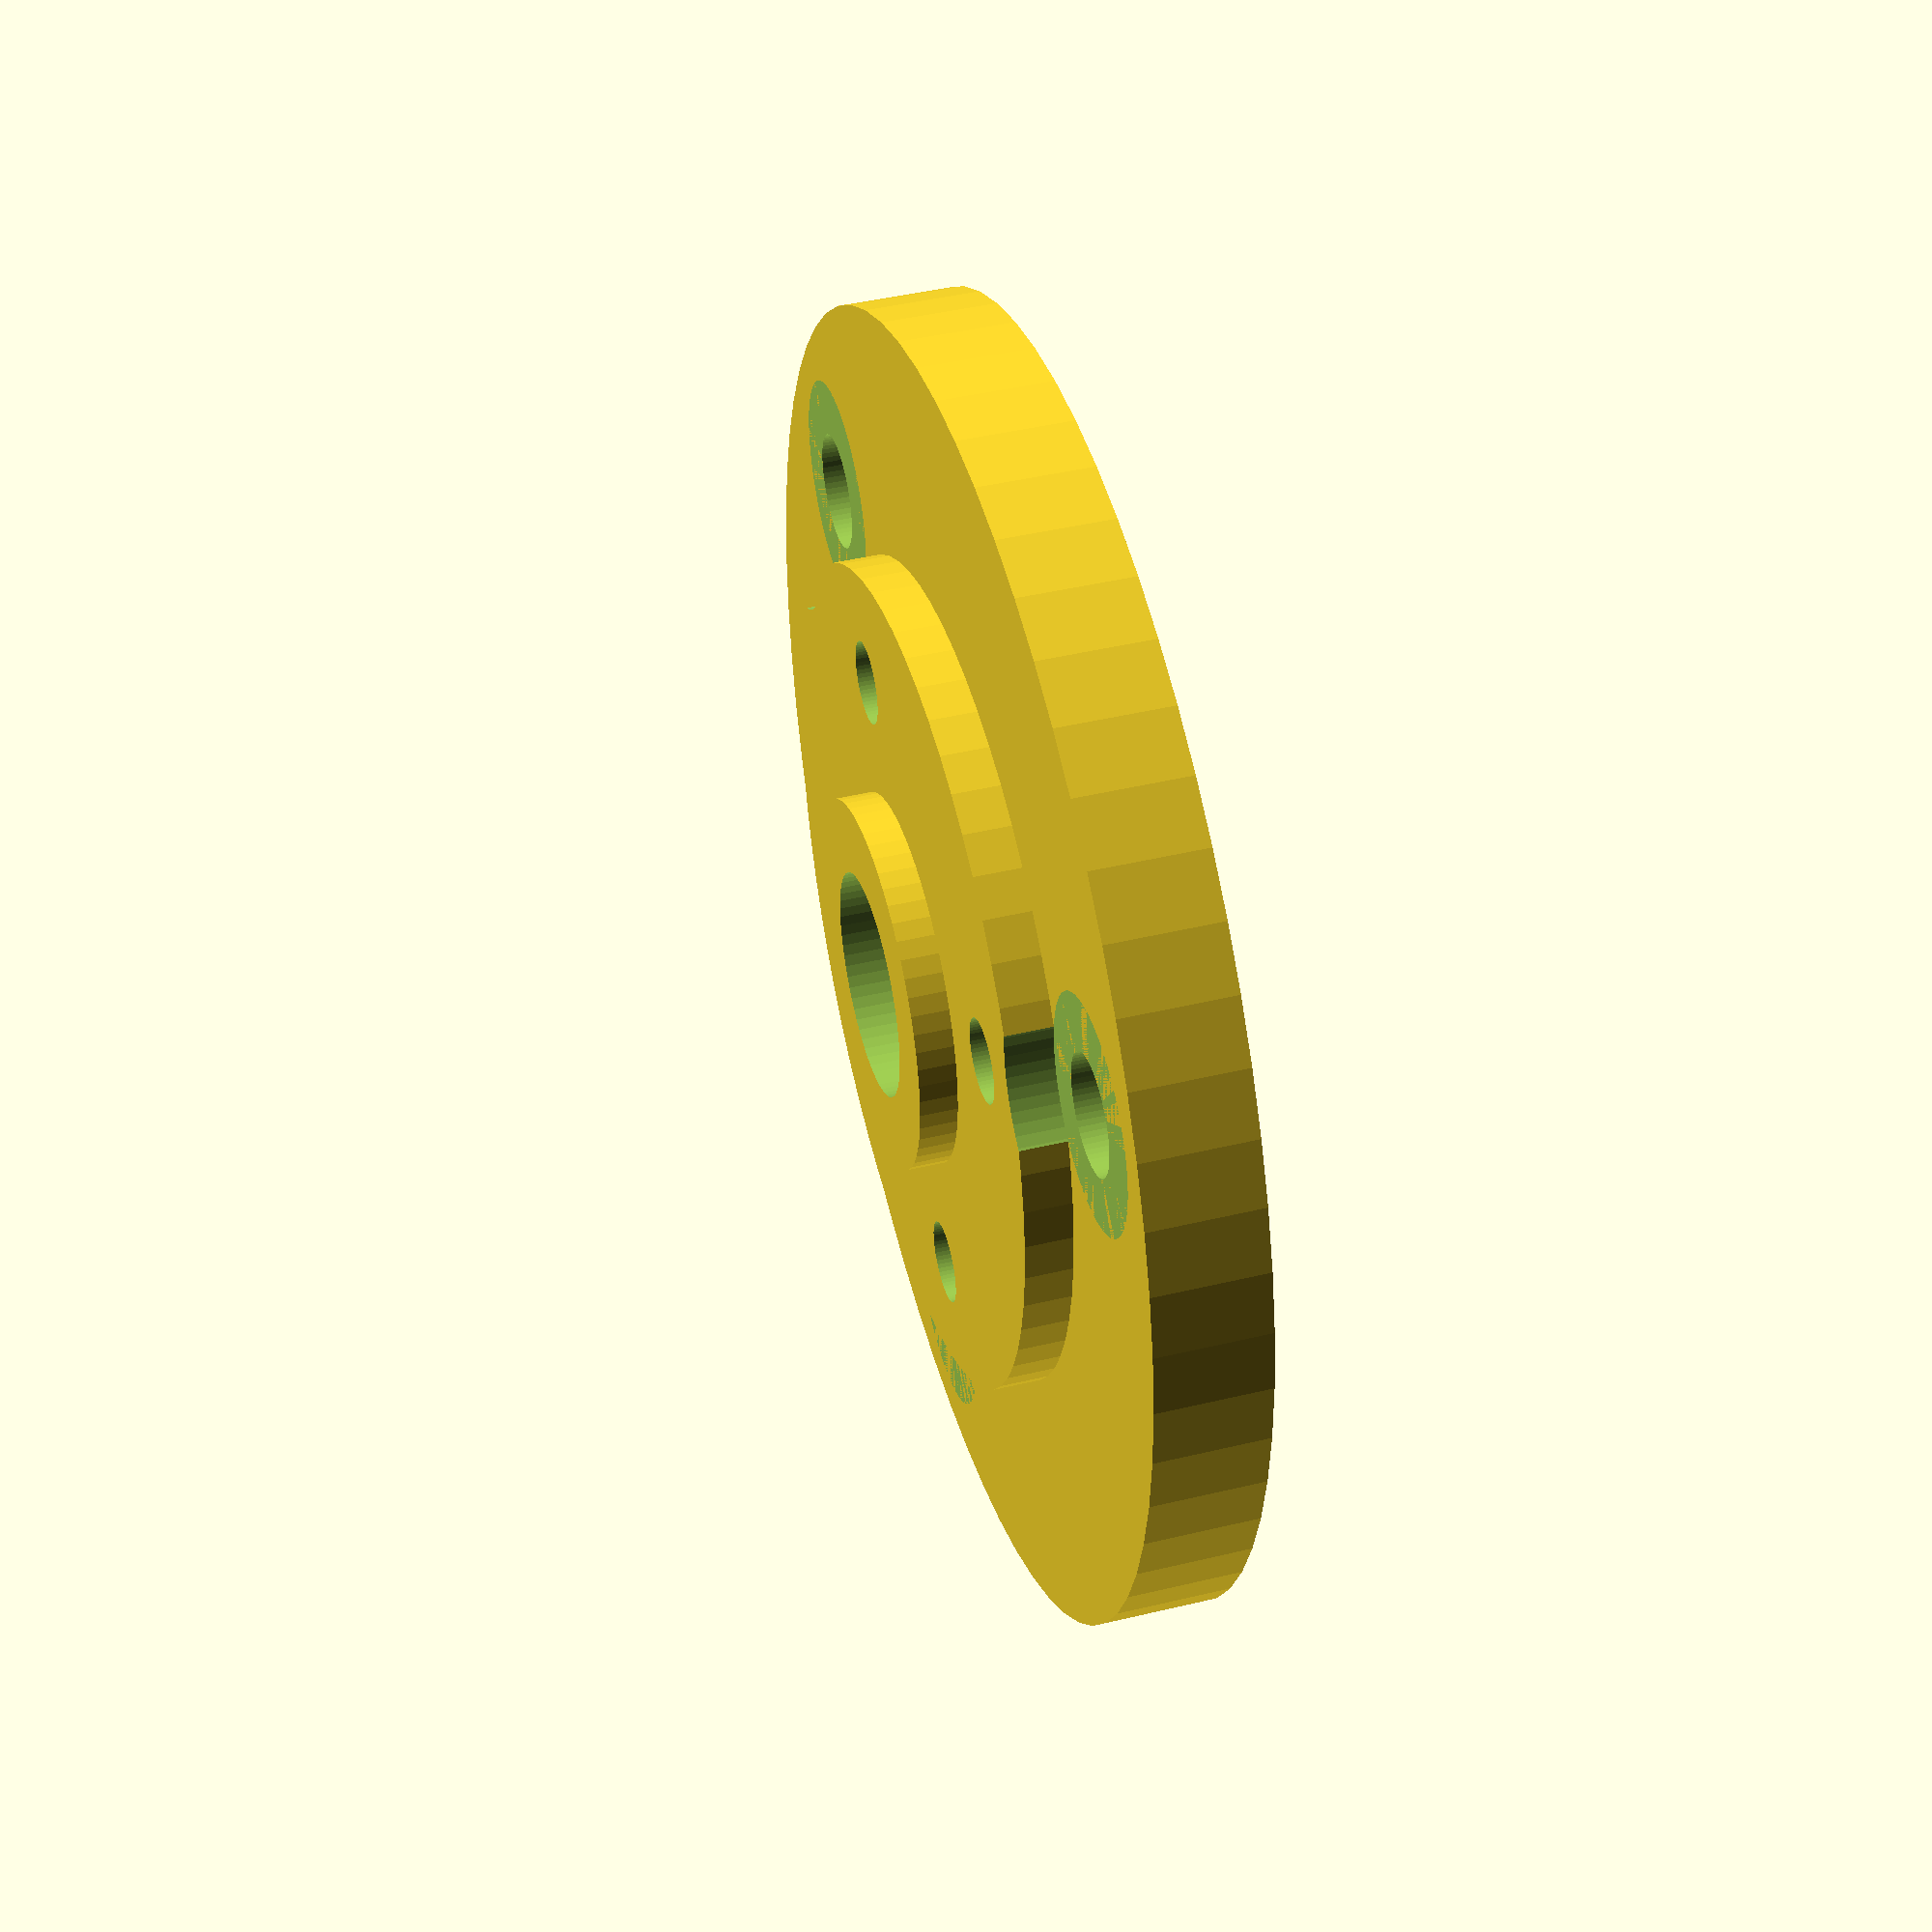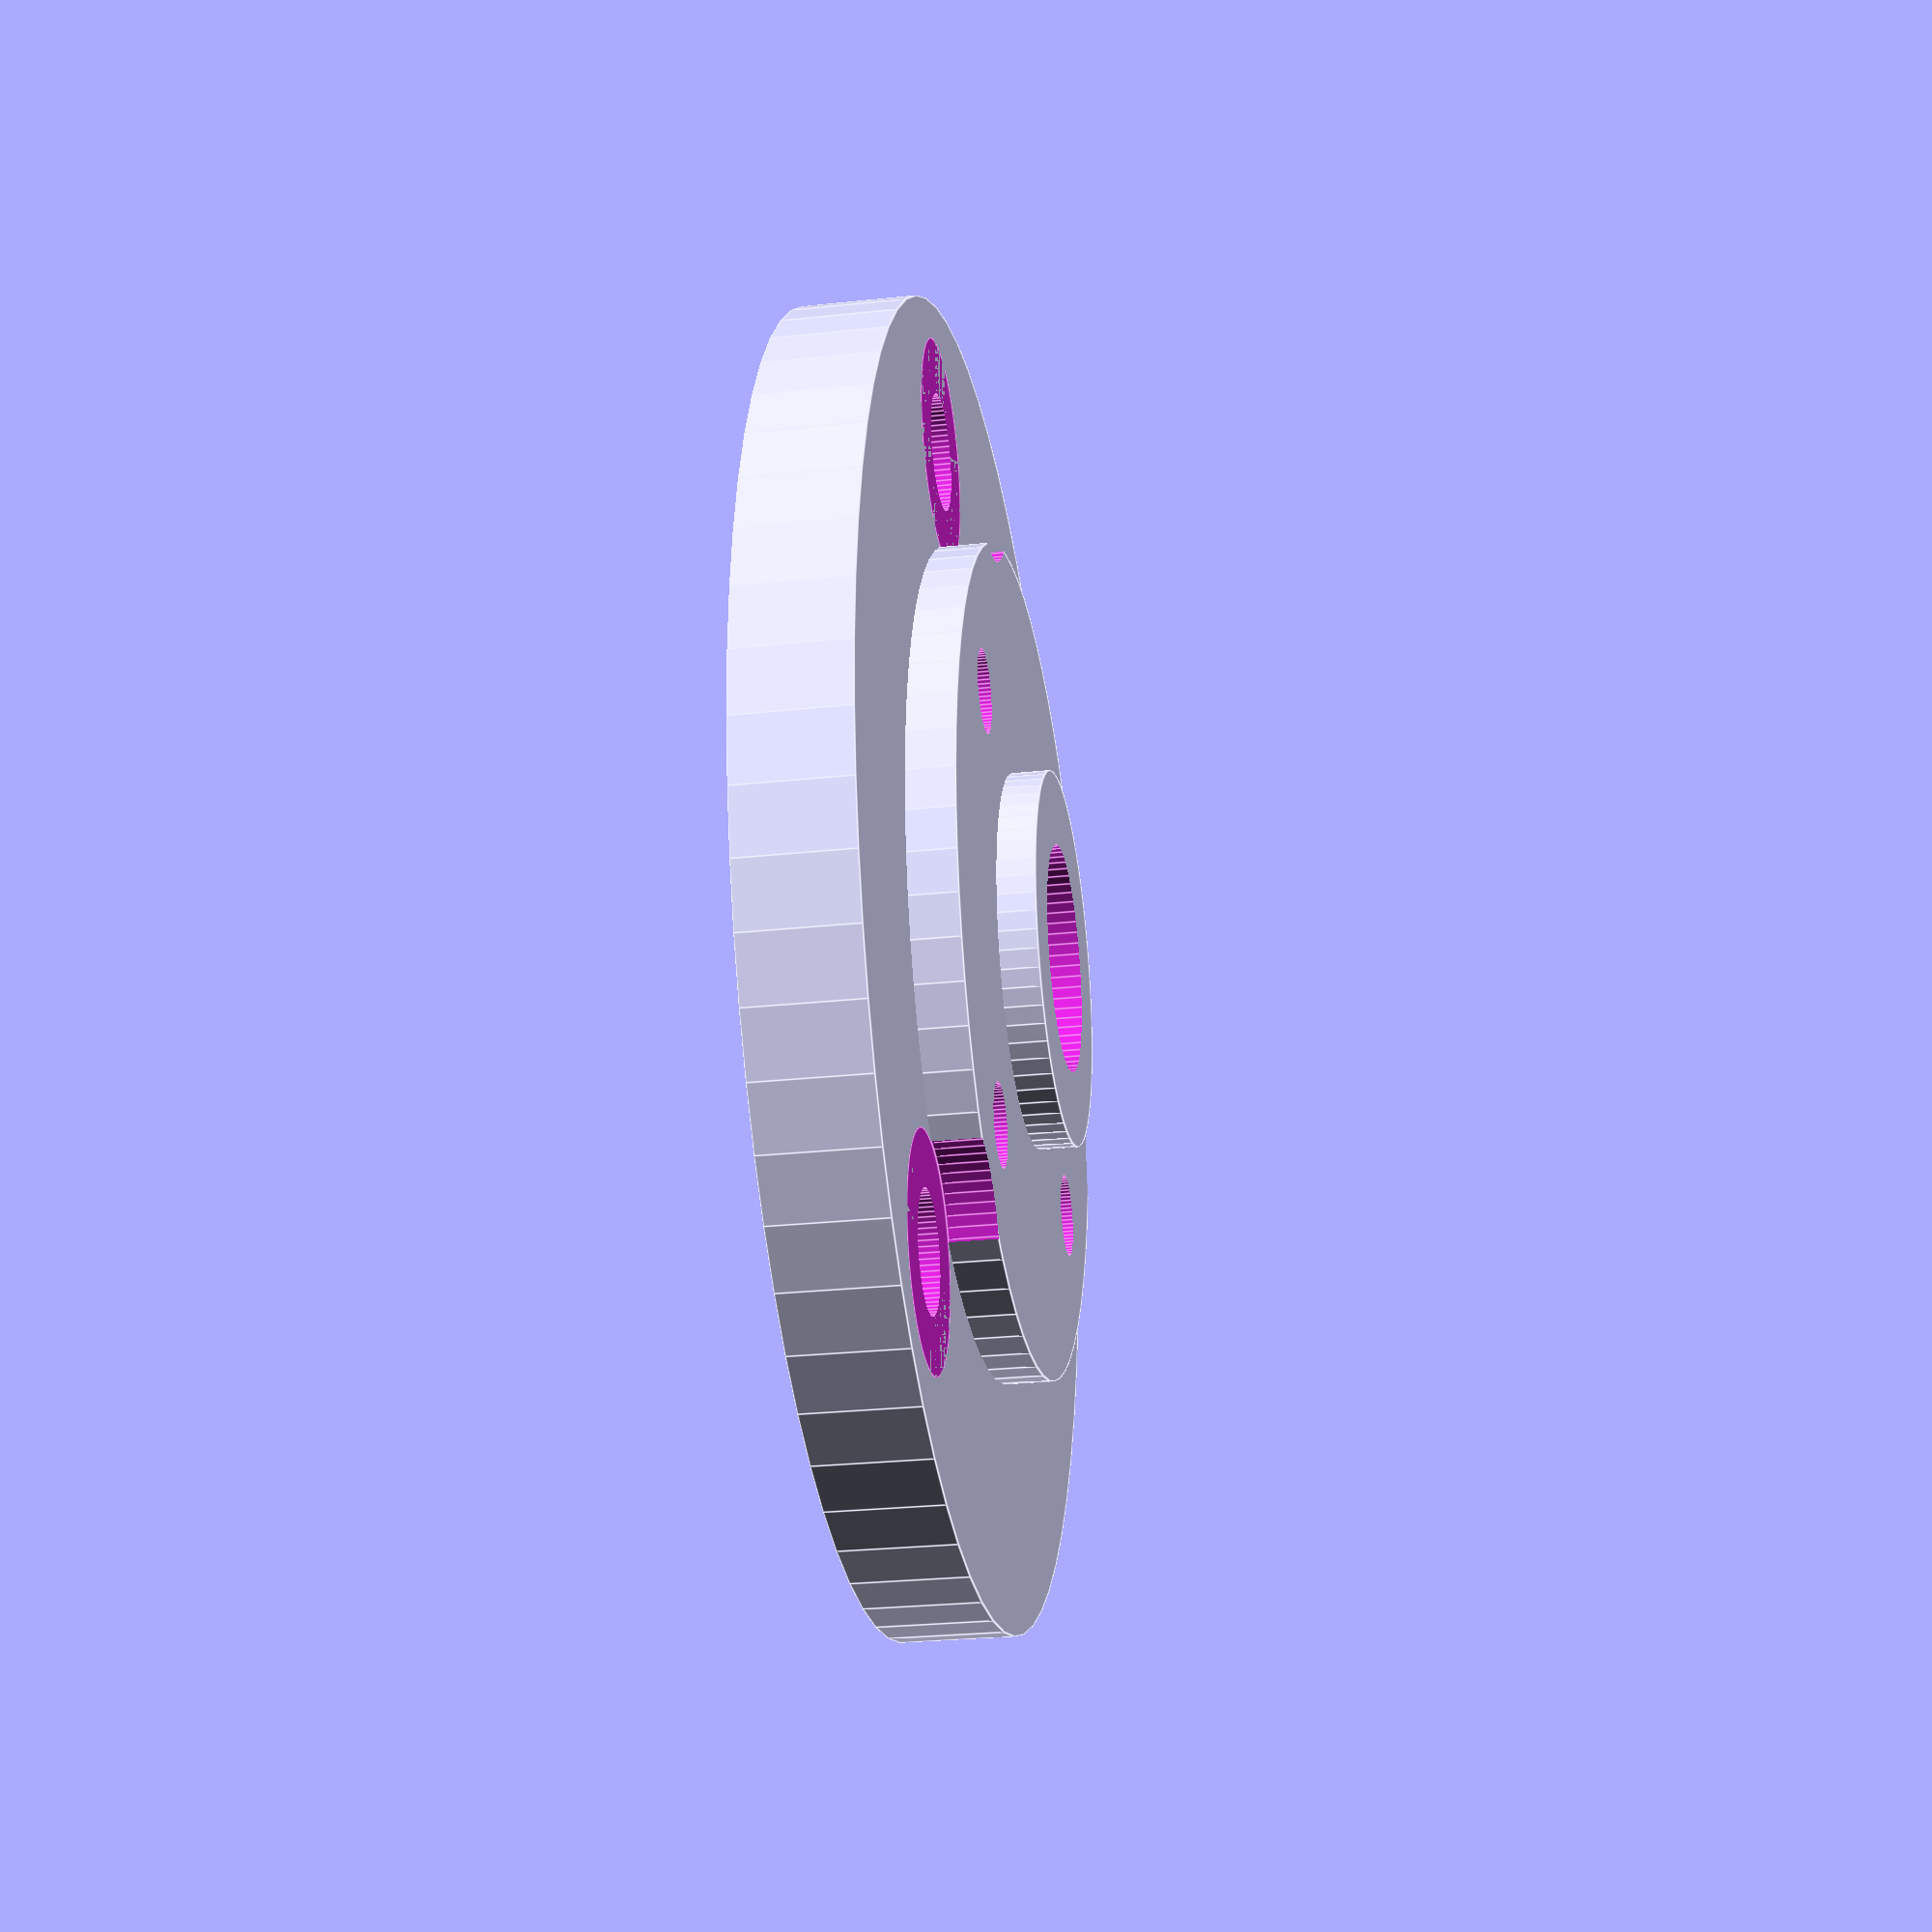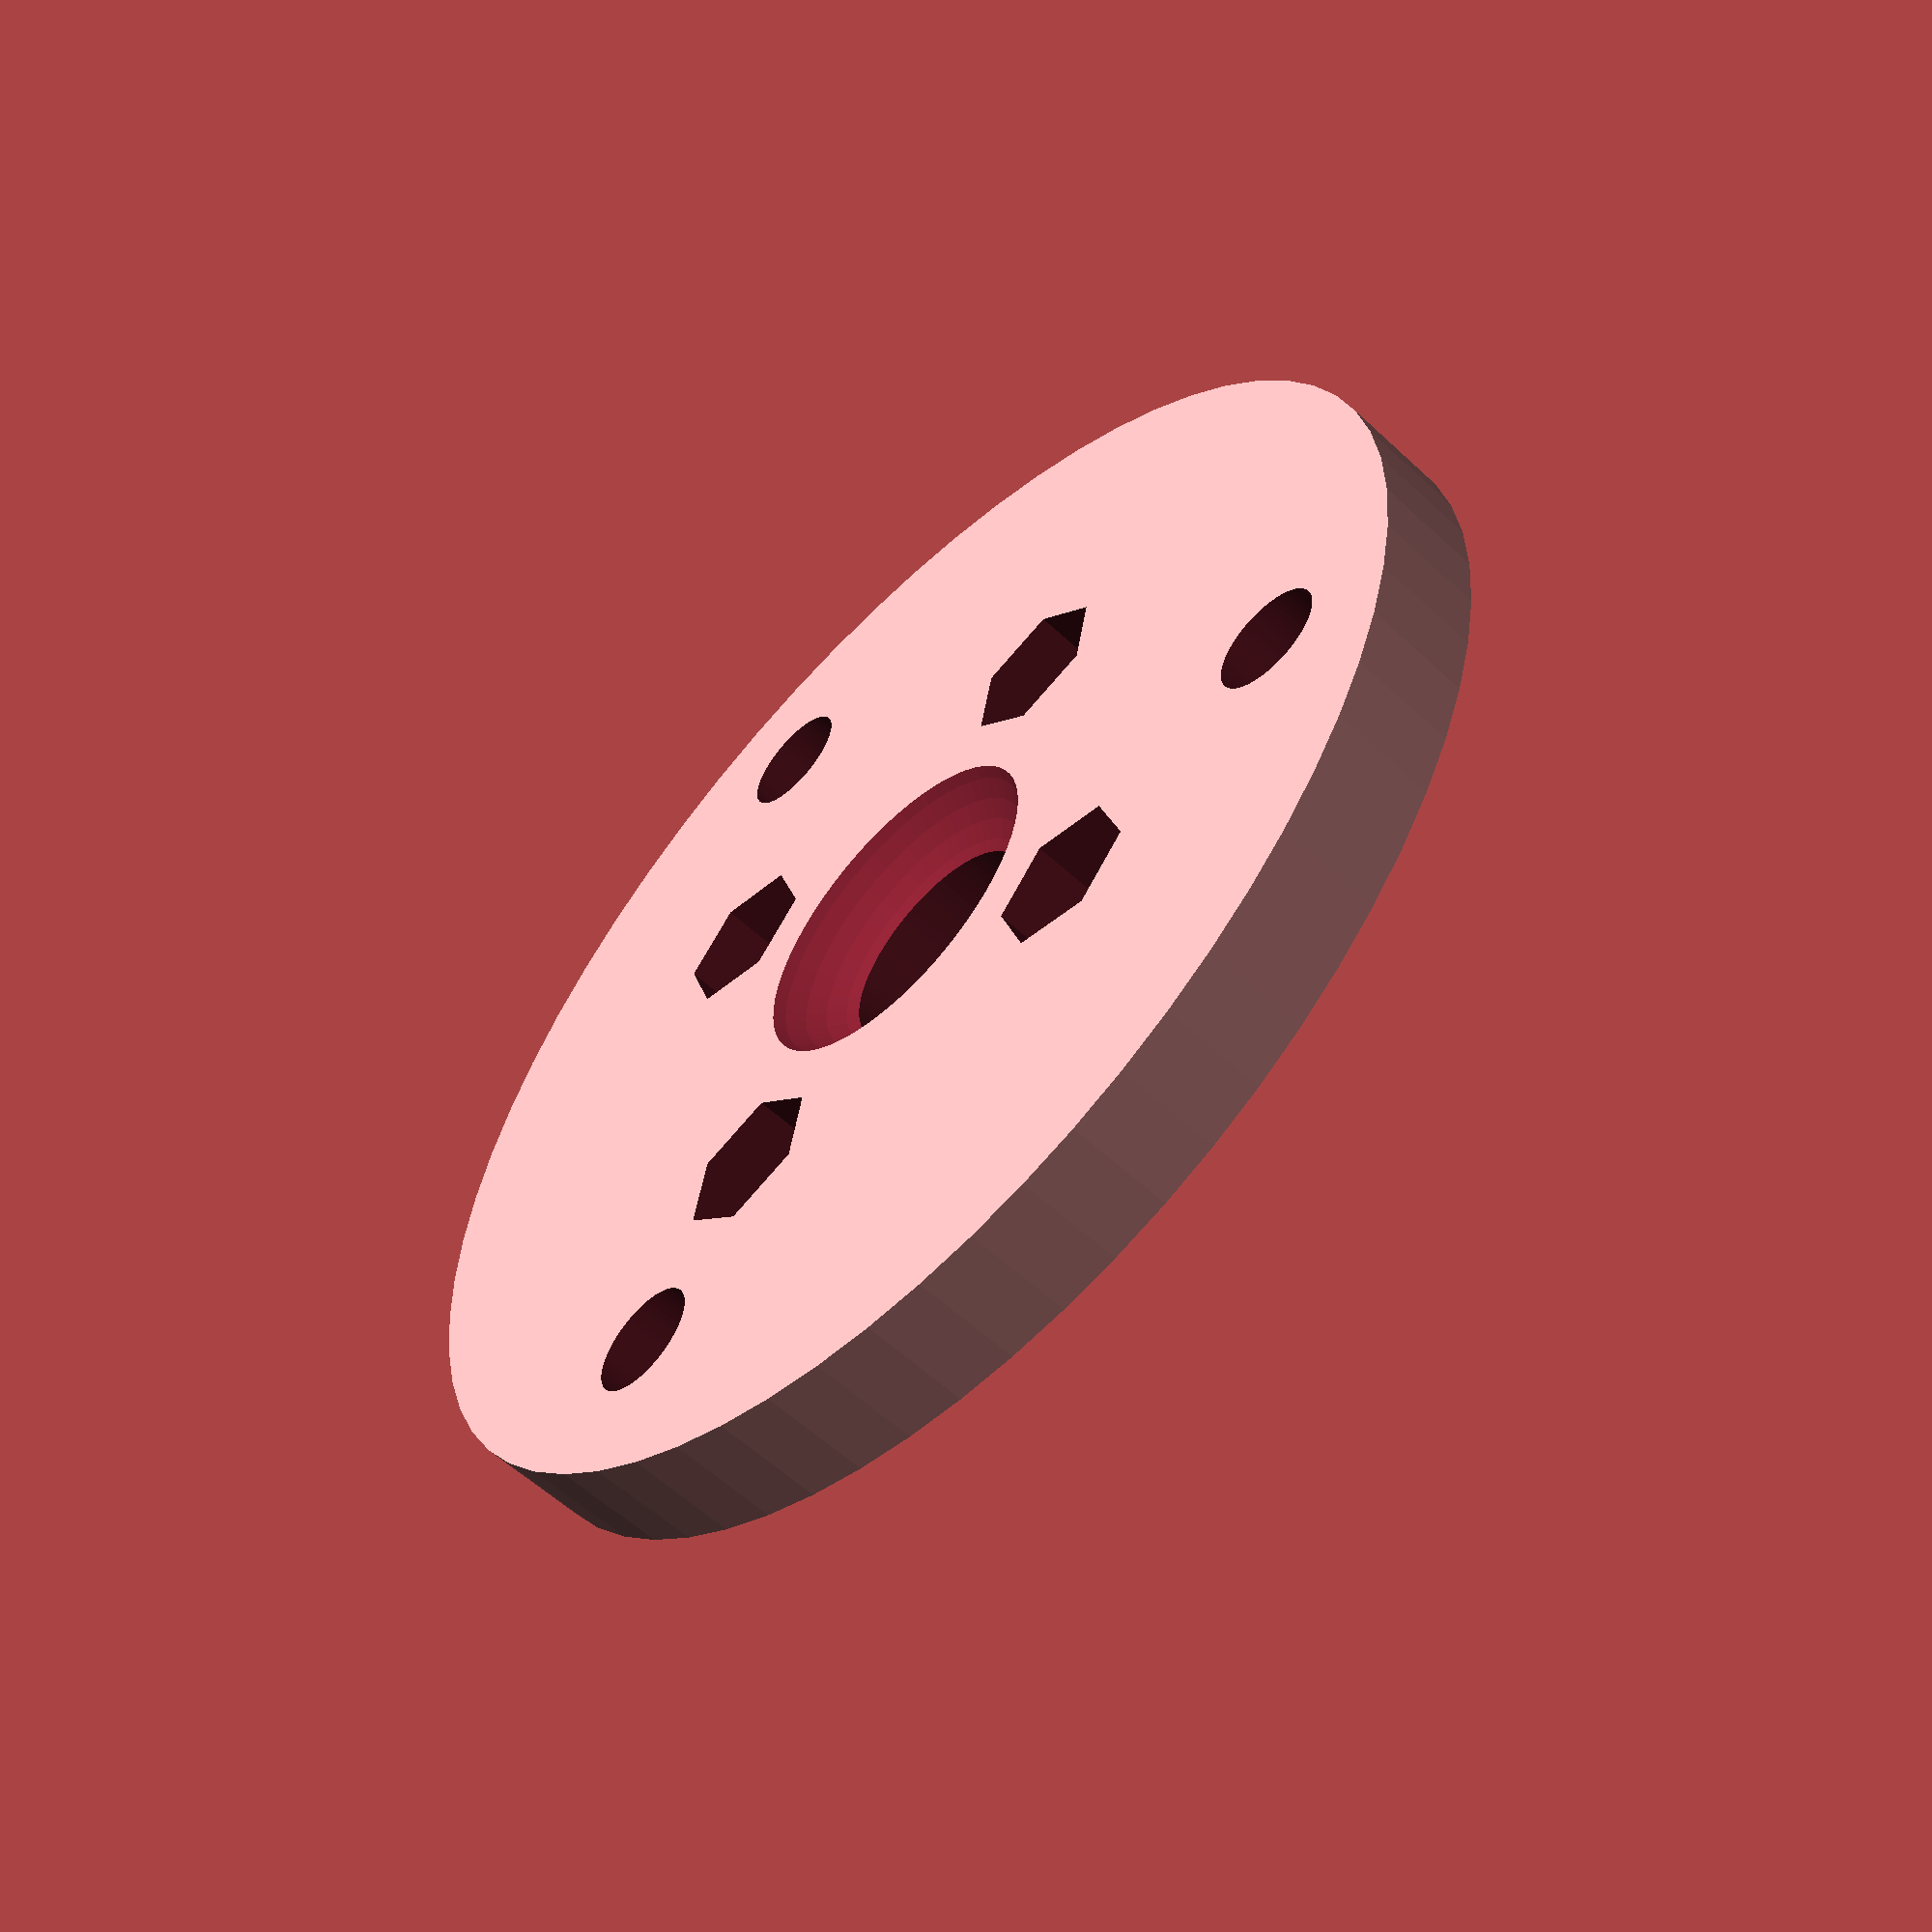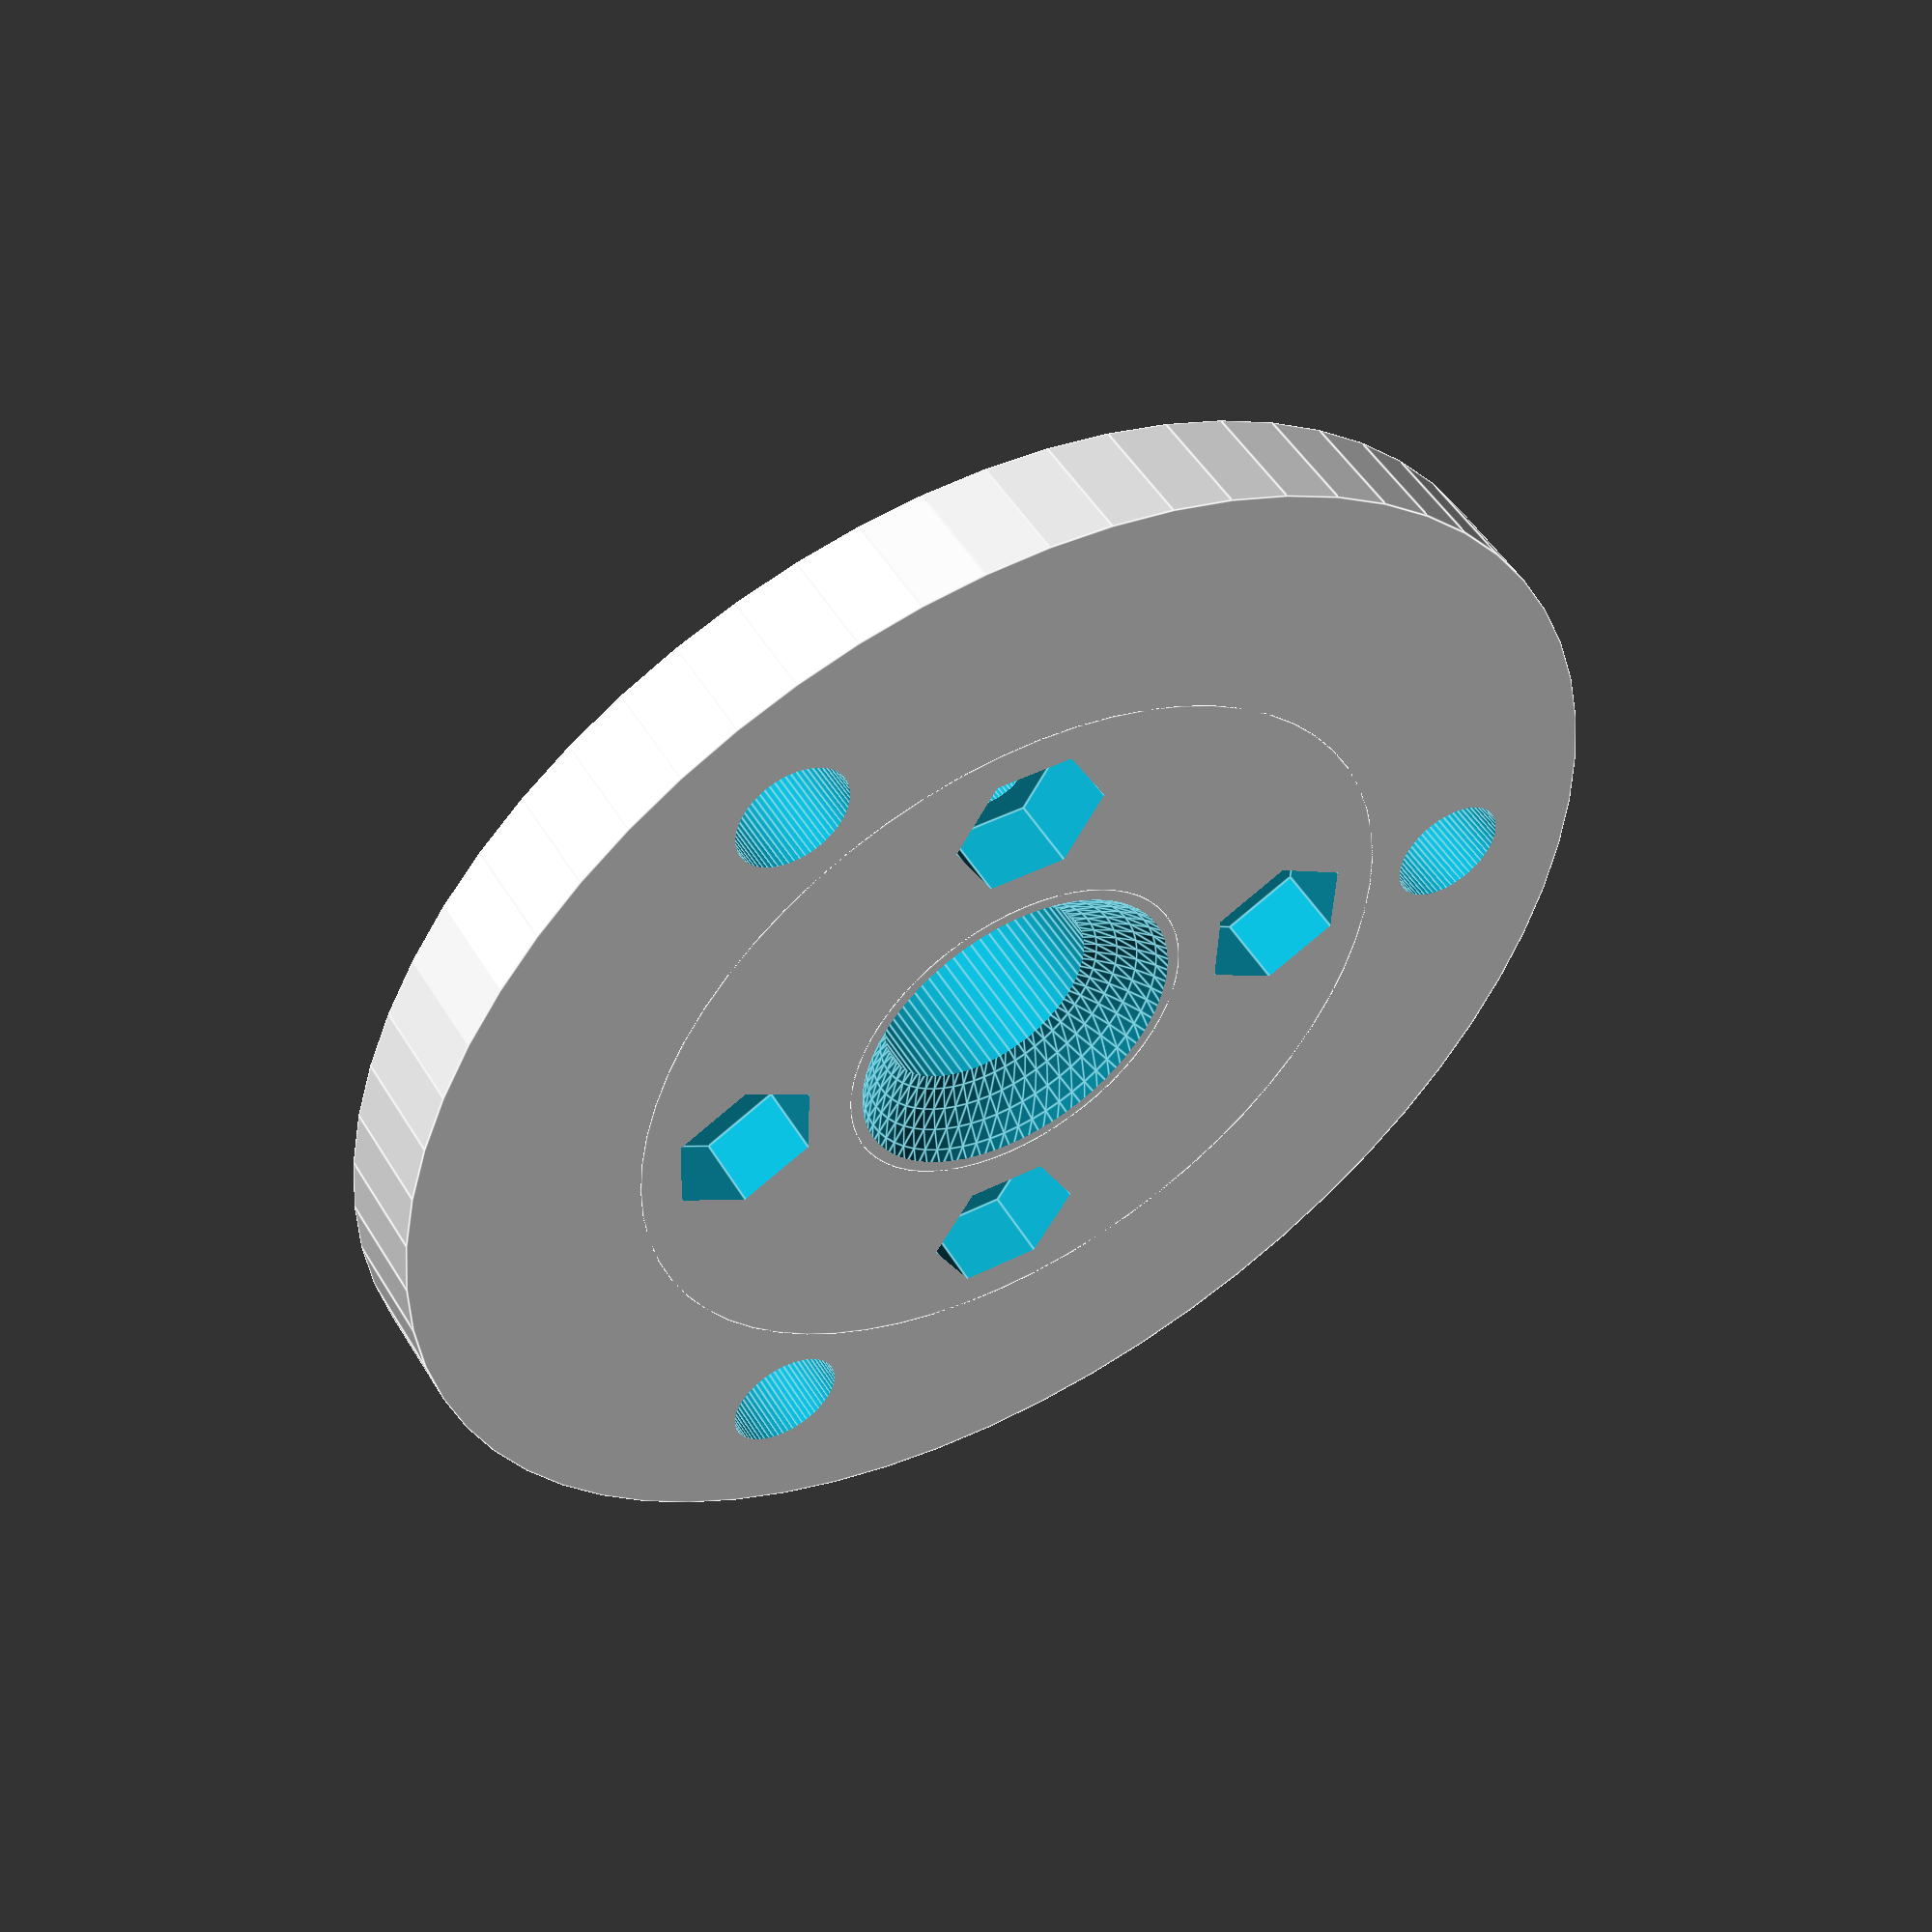
<openscad>

$fn = 64;
$fs = 0.1;

tolerance = 0.2; 

module hex_hole(nut_radius, screw_radius, depth, nut_depth) {
	correction = 1/cos(30);
	cylinder(r=nut_radius*correction+tolerance, h=nut_depth, $fn=6);
	cylinder(r=screw_radius+tolerance,h=depth);
}

difference() {
	union() {
		cylinder(6, d=70);
		
		// The thickness of the steel plate is 1.5mm.
		//
		cylinder(10-1.5, d=44);
		cylinder(12-1.5, d=20-0.2);
	};

	// All the cutouts
	translate([0, 0, -1]) cylinder(14, d=12);
	translate([0, 0, -6]) sphere(11);
	
	// the three screwholes tha hold the brateck end, no sunken nuts
	for (i = [0:120:360]) {
		rotate([0, 0, i]) translate([0, 35-8, -1]) cylinder(14, d=6+tolerance);
		rotate([0, 0, i]) translate([0, 27, 6]) cylinder(6, d=12);
	}
	
	// the 4 screwholes that hold the dell end
	for (i = [0:90:360]) {
		rotate([0, 0, i]) translate([0, 32/2, -1]) hex_hole(3.5, 2, 30, 5);
	}
}

</openscad>
<views>
elev=136.8 azim=243.0 roll=105.9 proj=p view=solid
elev=26.4 azim=213.3 roll=279.7 proj=p view=edges
elev=56.9 azim=138.8 roll=225.7 proj=p view=wireframe
elev=129.8 azim=87.6 roll=30.1 proj=p view=edges
</views>
